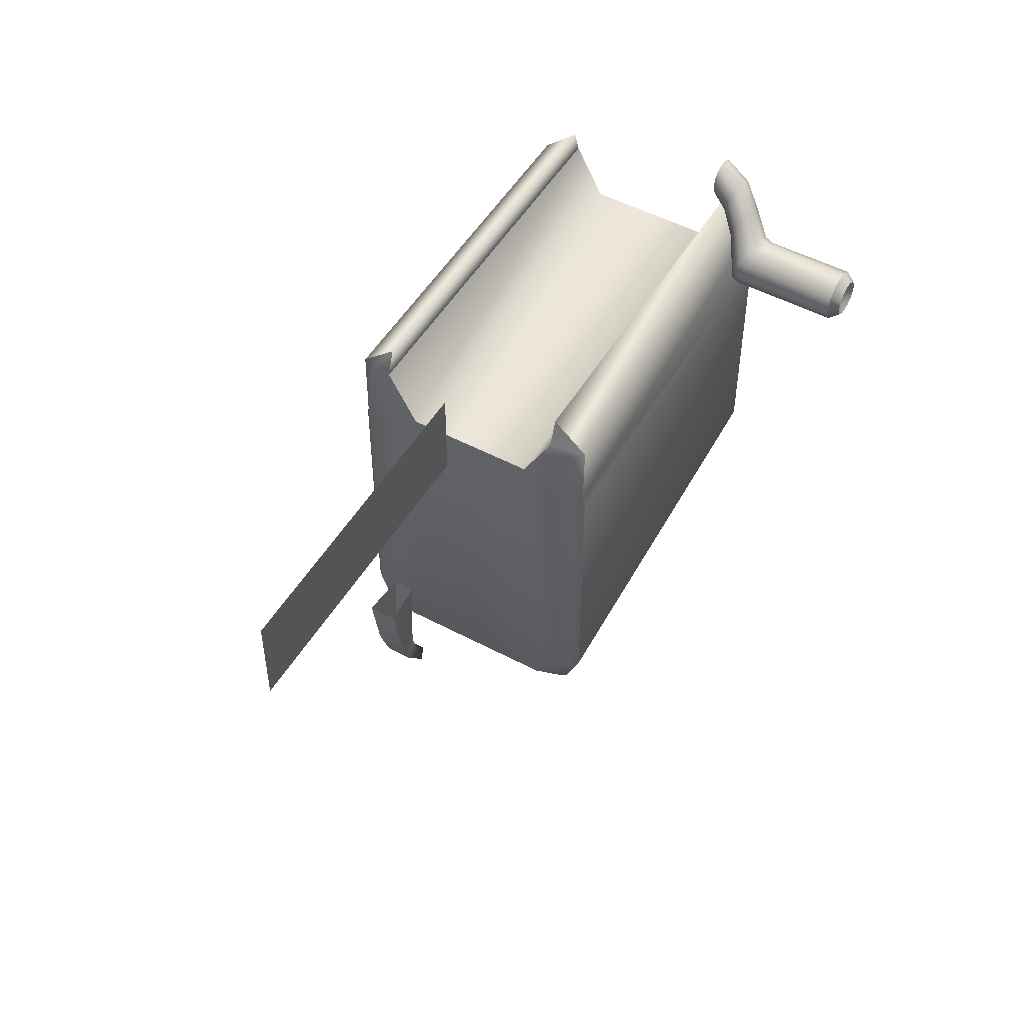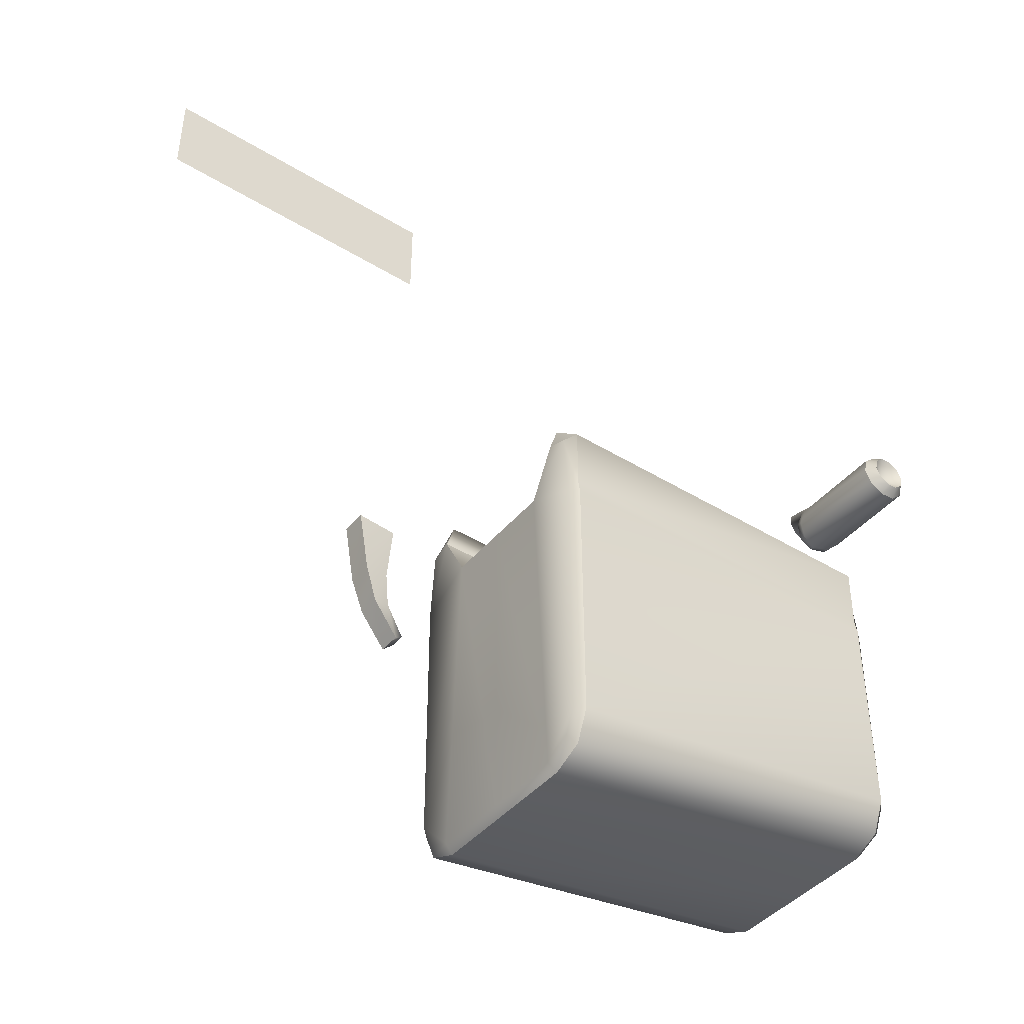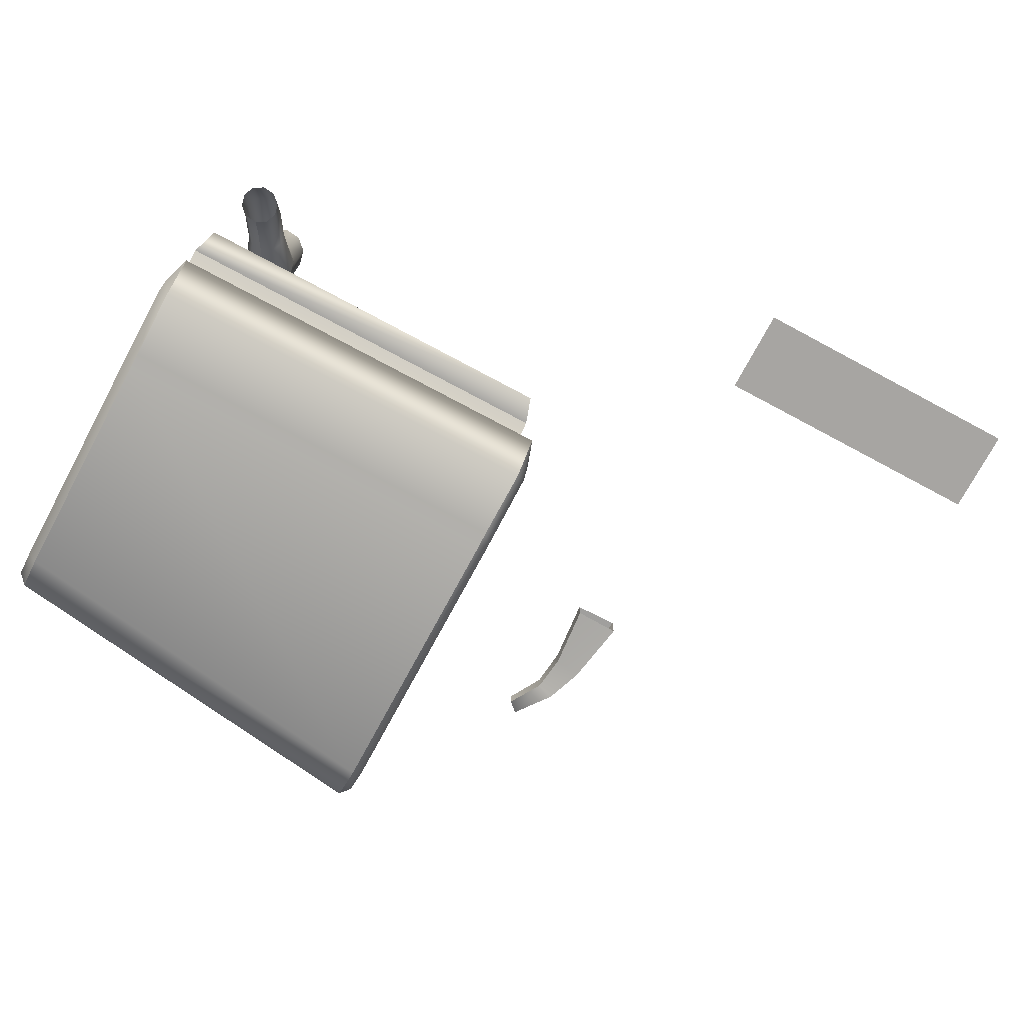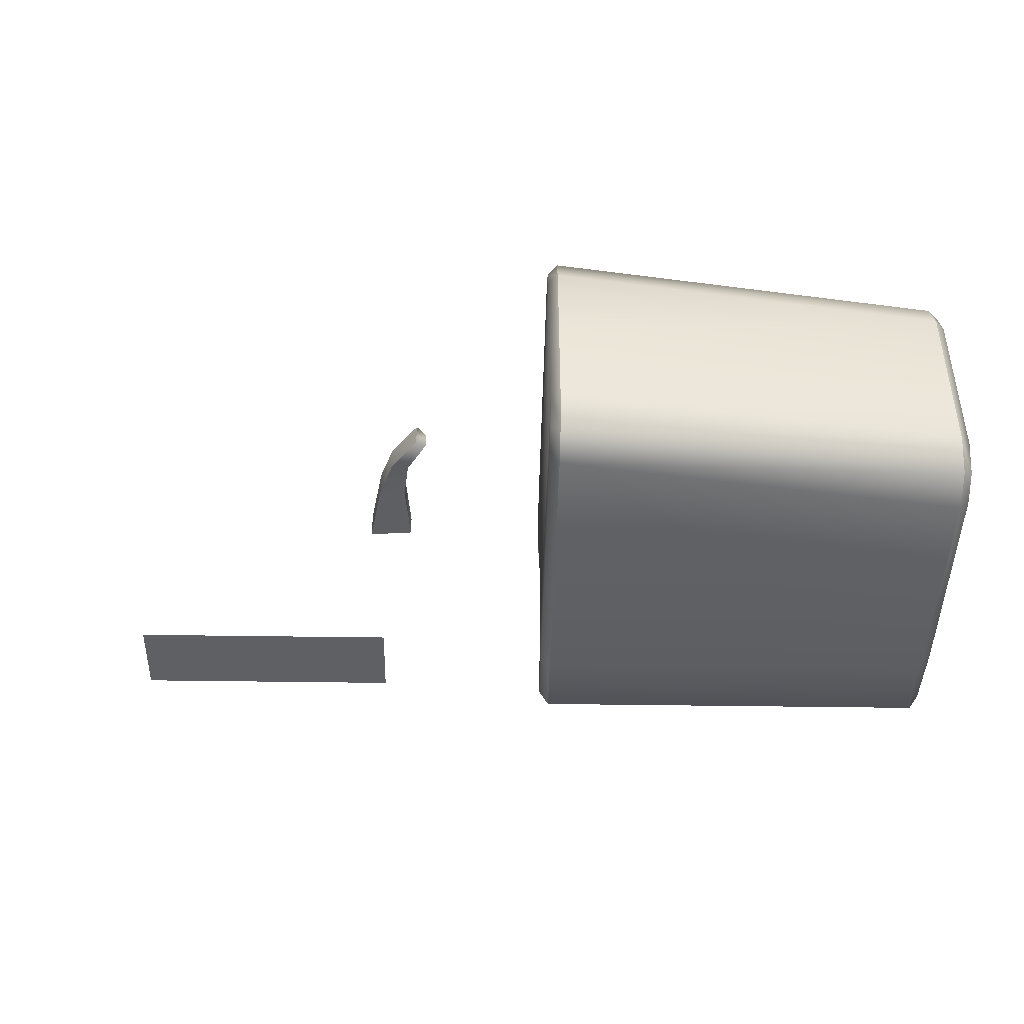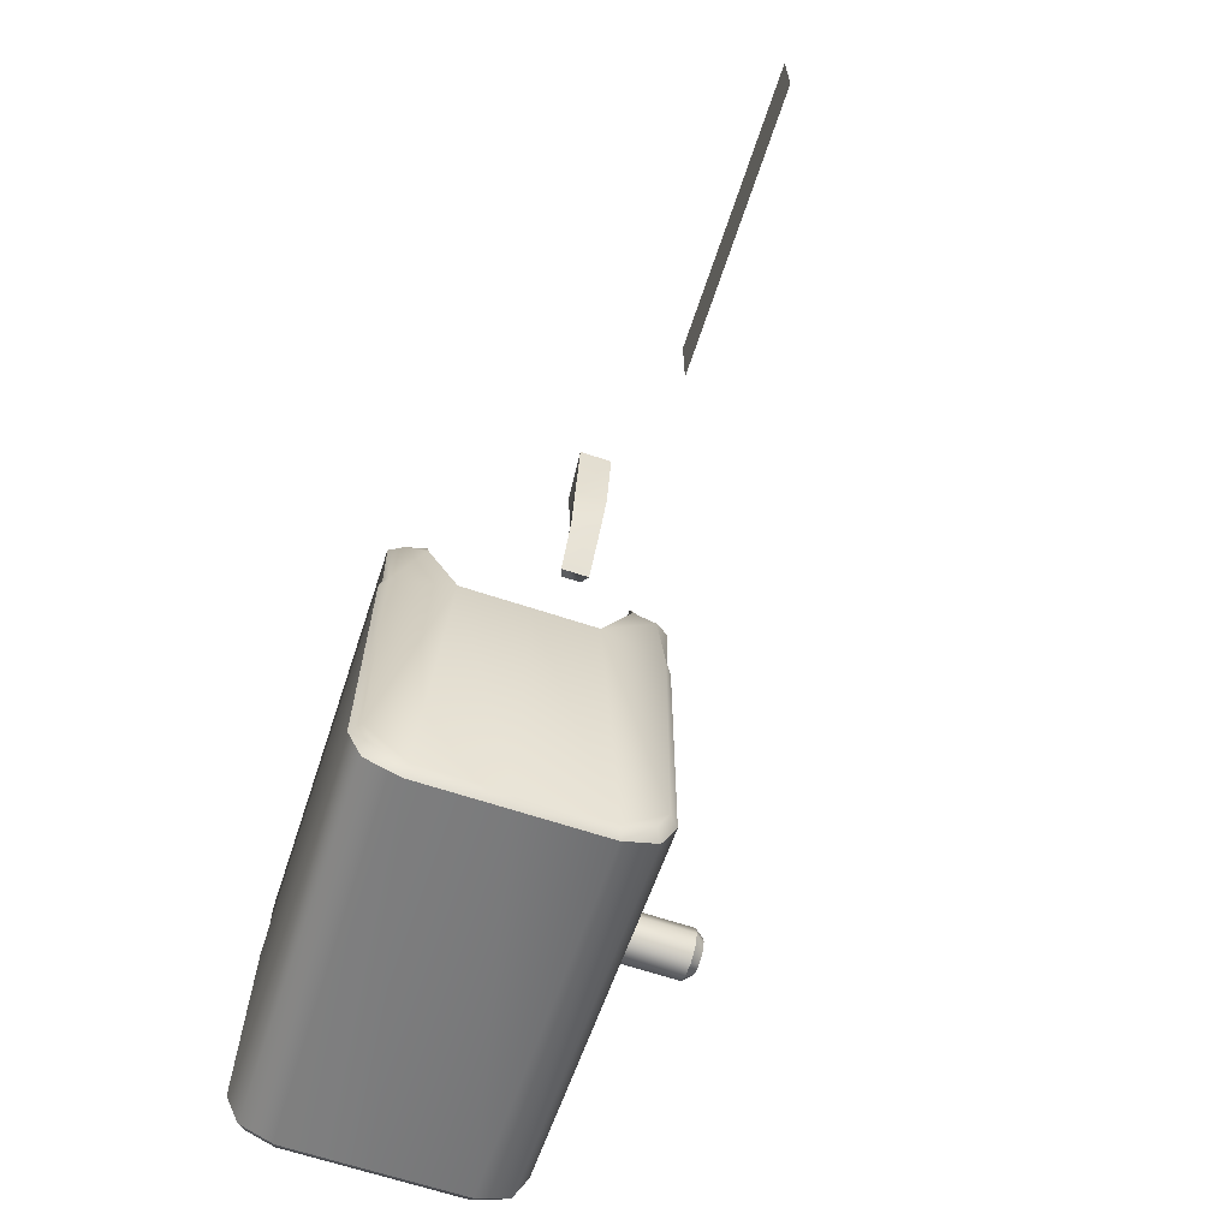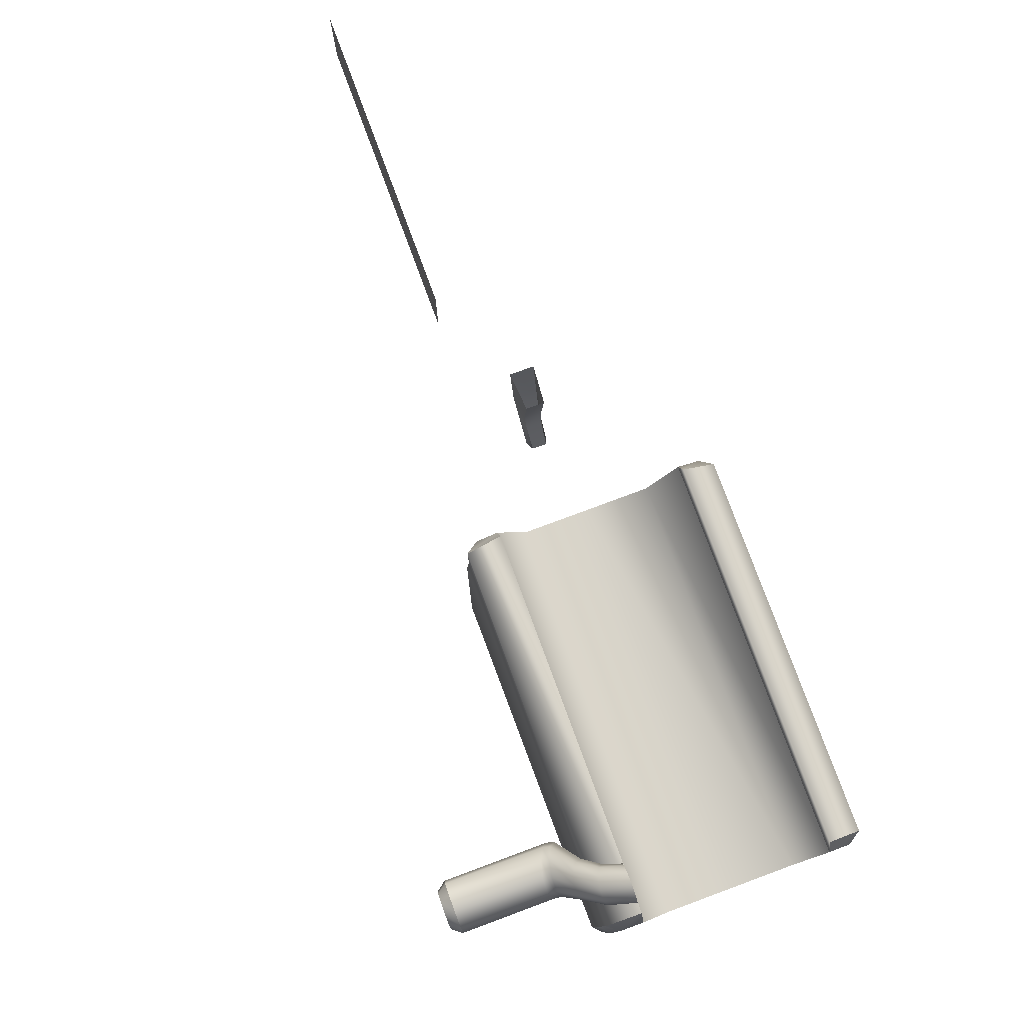
<metadata>
{"format":"obj","ext":"obj","renderer":"f3d","projection":"perspective","resolution":1024,"background":"white","views":[{"elev":50.9,"azim":-59.9,"up":"+Y"},{"elev":-42.6,"azim":-36.2,"up":"+Y"},{"elev":-73.9,"azim":151.8,"up":"+Z"},{"elev":-44.0,"azim":-1.0,"up":"+Z"},{"elev":-66.1,"azim":-108.3,"up":"+Y"},{"elev":79.1,"azim":69.7,"up":"+Y"}]}
</metadata>
<code>
g ##riotClip:0
v 6.194 3.518 1.068
v 6.194 -2.23 1.37
v 6.194 -1.564 2.033
v 6.194 3.052 -2.075
v 6.194 4.435 -1.594
v 6.194 4.308 -1.964
v 12.87 -0.6796 2.033
v 12.72 -0.7103 2.181
v 12.87 -1.145 1.833
v 6.343 -1.595 -2.198
v 6.343 -2.143 -1.963
v 6.194 -2.03 -1.85
v 12.72 -1.258 1.946
v 12.87 3.052 -2.075
v 12.87 -0.6796 -2.05
v 12.72 3.017 -2.198
v 12.72 -0.7103 -2.198
v 6.343 3.259 2.135
v 6.194 3.052 2.058
v 6.343 3.016 2.181
v 12.72 -1.495 1.401
v 12.72 -1.258 1.946
v 6.343 -2.379 1.401
v 6.343 -2.143 1.946
v 6.343 -2.379 -1.417
v 6.343 -2.379 -0.01193
v 6.194 -2.23 -0.01193
v 12.87 3.518 1.068
v 6.194 3.518 1.068
v 12.87 4.435 1.568
v 6.194 4.435 1.568
v 6.343 4.882 1.568
v 12.87 4.435 1.568
v 6.194 4.435 1.568
v 6.194 -1.564 -2.05
v 6.343 -2.143 -1.963
v 6.343 -1.595 -2.198
v 12.72 -1.258 -1.963
v 12.72 -0.7103 -2.198
v 12.72 -1.258 -1.963
v 12.87 -1.145 -1.85
v 6.343 -1.595 2.181
v 6.343 -2.143 1.946
v 6.194 -2.03 1.833
v 6.343 -1.595 2.181
v 12.72 -0.7103 2.181
v 6.194 4.308 1.937
v 6.194 4.435 1.568
v 6.194 -2.23 -1.387
v 6.194 3.518 -1.092
v 6.194 3.518 -0.01193
v 12.87 3.518 -1.092
v 12.87 4.308 -1.964
v 12.87 4.435 -1.594
v 12.87 -1.346 1.37
v 12.87 -1.346 -0.01193
v 12.87 3.518 1.068
v 12.87 3.518 -0.01193
v 12.87 -1.346 -1.387
v 12.87 3.052 2.058
v 12.87 4.435 1.568
v 12.87 4.308 1.937
v 6.194 3.518 -1.092
v 6.194 3.518 -0.01193
v 12.87 3.518 -1.092
v 12.87 3.518 -0.01193
v 12.72 4.882 -1.594
v 6.343 4.882 -1.594
v 12.87 4.435 -1.594
v 6.194 4.435 -1.594
v 6.194 4.435 -1.594
v 12.87 4.435 -1.594
v 12.72 4.882 1.568
v 6.343 3.017 -2.198
v 6.343 3.259 -2.152
v 6.343 4.373 -2.172
v 6.343 4.882 -1.594
v 12.72 4.882 1.568
v 12.72 4.373 2.146
v 12.72 3.259 2.135
v 12.72 3.016 2.181
v 12.72 4.882 -1.594
v 12.72 4.373 -2.172
v 12.72 3.259 -2.152
v 6.343 4.882 1.568
v 6.343 4.373 2.146
v 12.72 -1.495 -1.417
v 12.72 -1.495 -0.01193
v 12.72 -1.495 1.401
v 12.72 -1.495 -1.417
v 6.343 -2.379 -1.417
v 12.72 -1.495 -0.01193
v 6.343 -2.379 -0.01193
v 12.72 3.016 2.181
v 6.343 3.016 2.181
v 12.72 3.259 2.135
v 6.343 3.259 2.135
v 12.72 4.373 2.146
v 6.343 4.373 2.146
v 6.343 -2.379 1.401
v 12.72 3.017 -2.198
v 6.343 3.017 -2.198
v 6.343 3.259 -2.152
v 12.72 3.259 -2.152
v 12.72 4.373 -2.172
v 6.343 4.373 -2.172
f 1 2 3
f 4 5 6
f 7 8 9
f 10 11 12
f 8 13 9
f 14 15 16
f 16 15 17
f 18 19 20
f 21 22 23
f 23 22 24
f 25 26 27
f 28 29 30
f 31 32 33
f 29 34 30
f 35 10 12
f 36 37 38
f 37 39 38
f 17 15 40
f 15 41 40
f 42 3 43
f 3 44 43
f 45 24 46
f 24 22 46
f 19 1 3
f 47 1 19
f 1 47 48
f 49 27 50
f 50 27 51
f 27 2 51
f 2 1 51
f 2 44 3
f 12 49 35
f 49 50 35
f 35 50 4
f 50 5 4
f 15 14 52
f 14 53 52
f 52 53 54
f 55 56 57
f 57 56 58
f 56 59 58
f 58 59 52
f 52 59 15
f 59 41 15
f 9 55 7
f 55 57 7
f 7 57 60
f 57 61 60
f 60 61 62
f 63 64 65
f 65 64 66
f 64 29 66
f 66 29 28
f 67 68 69
f 68 70 69
f 71 63 72
f 72 63 65
f 32 73 33
f 10 35 74
f 35 4 74
f 74 4 75
f 75 4 76
f 4 6 76
f 76 6 77
f 6 5 77
f 61 78 62
f 78 79 62
f 79 80 62
f 62 80 60
f 80 81 60
f 81 8 60
f 60 8 7
f 82 54 83
f 54 53 83
f 83 53 84
f 53 14 84
f 84 14 16
f 85 48 86
f 48 47 86
f 86 47 18
f 47 19 18
f 19 3 20
f 20 3 42
f 40 41 87
f 41 59 87
f 59 56 87
f 87 56 88
f 56 55 88
f 88 55 89
f 89 55 13
f 55 9 13
f 38 90 36
f 36 90 91
f 90 92 91
f 91 92 93
f 92 21 93
f 93 21 23
f 46 94 45
f 45 94 95
f 94 96 95
f 95 96 97
f 96 98 97
f 97 98 99
f 98 73 99
f 99 73 32
f 12 11 49
f 11 25 49
f 49 25 27
f 27 26 2
f 26 100 2
f 2 100 44
f 100 43 44
f 39 37 101
f 37 102 101
f 102 103 101
f 101 103 104
f 104 103 105
f 103 106 105
f 106 68 105
f 105 68 67
g ##riotMechanism:0
v 3.229 6.855 1.429
v 3.229 8.265 1.429
v -1.494 6.855 1.429
v -1.494 8.265 1.429
v 11.69 5.045 4.292
v 11.67 4.929 4.451
v 11.92 4.911 4.292
v 11.83 4.834 4.451
v 12.03 4.666 4.292
v 11.29 4.594 4.451
v 11.37 4.42 4.451
v 11.6 4.627 4.234
v 11.54 4.324 4.451
v 11.73 4.344 4.451
v 11.42 5.017 2.767
v 11.23 4.838 2.666
v 11.23 4.838 4.292
v 11.69 5.044 2.836
v 11.72 5.089 2.696
v 11.46 5.053 2.645
v 11.26 4.872 2.554
v 11.17 4.576 2.576
v 11.21 4.621 2.454
v 11.28 4.331 2.524
v 11.31 4.385 2.392
v 11.51 4.197 2.524
v 11.54 4.254 2.392
v 11.51 4.197 2.524
v 11.54 4.254 2.392
v 11.78 4.225 2.576
v 11.8 4.279 2.454
v 11.86 4.871 2.123
v 12.05 4.878 2.181
v 11.99 4.449 2.554
v 12.18 4.987 2.274
v 12.05 4.712 2.645
v 12.21 5.158 2.367
v 11.95 4.96 2.696
v 12.12 5.323 2.425
v 11.95 5.421 2.425
v 11.76 5.414 2.367
v 11.63 5.305 2.274
v 11.6 5.134 2.181
v 11.69 4.969 2.123
v 11.86 4.871 2.123
v 11.88 5.302 1.875
v 12.05 5.204 1.875
v 12.05 5.204 1.875
v 12.24 5.218 1.915
v 12.38 5.338 1.982
v 12.42 5.52 2.048
v 12.33 5.692 2.089
v 12.16 5.79 2.089
v 11.97 5.776 2.048
v 11.83 5.656 1.982
v 11.8 5.474 1.915
v 11.9 5.659 1.62
v 11.98 5.48 1.62
v 12.15 5.382 1.62
v 12.15 5.382 1.62
v 12.35 5.402 1.62
v 12.49 5.533 1.62
v 12.53 5.725 1.62
v 12.45 5.904 1.62
v 12.29 6.002 1.62
v 12.09 5.982 1.62
v 11.94 5.851 1.62
v 11.92 4.91 2.836
v 12.03 4.666 2.767
v 11.98 4.404 2.666
v 11.98 4.404 4.292
v 11.48 4.909 4.451
v 11.42 5.017 4.292
v 11.91 4.659 4.451
v 11.98 4.404 4.292
v 11.87 4.472 4.451
v 11.78 4.225 4.292
v 11.73 4.344 4.451
v 11.51 4.197 4.292
v 11.54 4.324 4.451
v 11.28 4.331 4.292
v 11.37 4.42 4.451
v 11.17 4.576 4.292
v 11.29 4.594 4.451
v 11.23 4.838 4.292
v 11.33 4.781 4.451
v 11.48 4.909 4.451
v 11.33 4.781 4.451
v 11.87 4.472 4.451
v 11.91 4.659 4.451
v 11.83 4.834 4.451
v 11.67 4.929 4.451
v 11.17 4.576 4.292
v 11.28 4.331 4.292
v 11.51 4.197 4.292
v 11.51 4.197 4.292
v 11.78 4.225 4.292
v 12.03 4.666 4.292
v 11.92 4.911 4.292
v 11.69 5.045 4.292
v 11.42 5.017 4.292
f 107 108 109
f 108 110 109
f 111 112 113
f 112 114 113
f 113 114 115
f 116 117 118
f 117 119 118
f 119 120 118
f 121 122 123
f 124 125 121
f 125 126 121
f 121 126 122
f 126 127 122
f 122 127 128
f 127 129 128
f 128 129 130
f 129 131 130
f 130 131 132
f 131 133 132
f 134 135 136
f 136 135 137
f 135 138 137
f 138 139 137
f 137 139 140
f 139 141 140
f 140 141 142
f 141 143 142
f 142 143 144
f 143 145 144
f 144 145 125
f 145 146 125
f 125 146 126
f 146 147 126
f 126 147 127
f 147 148 127
f 127 148 129
f 148 149 129
f 129 149 131
f 149 150 131
f 131 150 133
f 133 150 151
f 150 152 151
f 152 153 151
f 138 154 139
f 154 155 139
f 139 155 141
f 155 156 141
f 141 156 143
f 156 157 143
f 143 157 145
f 157 158 145
f 145 158 146
f 158 159 146
f 146 159 147
f 159 160 147
f 147 160 148
f 160 161 148
f 148 161 149
f 161 162 149
f 149 162 150
f 150 162 152
f 162 163 152
f 163 164 152
f 152 164 153
f 164 165 153
f 154 166 155
f 166 167 155
f 155 167 156
f 167 168 156
f 156 168 157
f 168 169 157
f 157 169 158
f 169 170 158
f 158 170 159
f 170 171 159
f 159 171 160
f 171 172 160
f 160 172 161
f 172 173 161
f 161 173 162
f 173 163 162
f 125 124 144
f 124 174 144
f 144 174 142
f 174 175 142
f 142 175 140
f 175 176 140
f 140 176 137
f 137 176 136
f 136 176 177
f 112 111 178
f 111 179 178
f 114 180 115
f 115 180 181
f 180 182 181
f 181 182 183
f 182 184 183
f 183 184 185
f 184 186 185
f 185 186 187
f 186 188 187
f 187 188 189
f 188 190 189
f 189 190 191
f 190 192 191
f 191 192 179
f 192 178 179
f 193 194 118
f 194 116 118
f 120 195 118
f 195 196 118
f 196 197 118
f 197 198 118
f 118 198 193
f 123 122 199
f 122 128 199
f 199 128 200
f 128 130 200
f 200 130 201
f 130 132 201
f 202 134 203
f 134 136 203
f 203 136 177
f 177 176 204
f 176 175 204
f 204 175 205
f 175 174 205
f 205 174 206
f 174 124 206
f 206 124 207
f 124 121 207
f 207 121 123
g ##trigger:0
v 4.035 -0.02123 0.2228
v 4.035 -0.02123 -0.1544
v 4.188 0.1028 0.1605
v 4.188 0.1028 -0.09911
v 3.882 0.6256 -0.1105
v 3.815 1.202 -0.1327
v 3.882 0.6256 0.1735
v 3.815 1.202 0.1957
v 3.4 1.156 0.2503
v 3.815 1.202 0.1957
v 3.905 2.185 0.1957
v 3.905 2.185 0.1957
v 3.905 2.185 -0.1327
v 3.882 0.6256 0.1735
v 3.608 0.5544 0.2265
v 3.4 1.156 -0.1872
v 3.222 2.185 0.2503
v 3.222 2.185 -0.1872
v 3.222 2.185 0.2503
v 3.905 2.185 -0.1327
v 3.815 1.202 -0.1327
v 3.222 2.185 -0.1872
v 3.4 1.156 -0.1872
v 3.882 0.6256 -0.1105
v 3.608 0.5544 -0.1635
v 4.188 0.1028 -0.09911
v 4.188 0.1028 0.1605
v 4.035 -0.02123 0.2228
v 3.608 0.5544 0.2265
v 4.035 -0.02123 -0.1544
v 3.608 0.5544 -0.1635
v 3.4 1.156 0.2503
f 208 209 210
f 209 211 210
f 212 213 214
f 213 215 214
f 216 217 218
f 219 215 220
f 215 213 220
f 221 217 222
f 222 217 216
f 223 224 225
f 226 216 218
f 227 228 229
f 229 228 230
f 228 231 230
f 230 231 232
f 232 231 209
f 209 231 211
f 212 214 233
f 233 214 234
f 221 208 210
f 208 221 222
f 235 236 237
f 237 236 238
f 236 239 238
f 238 239 223
f 239 224 223

</code>
